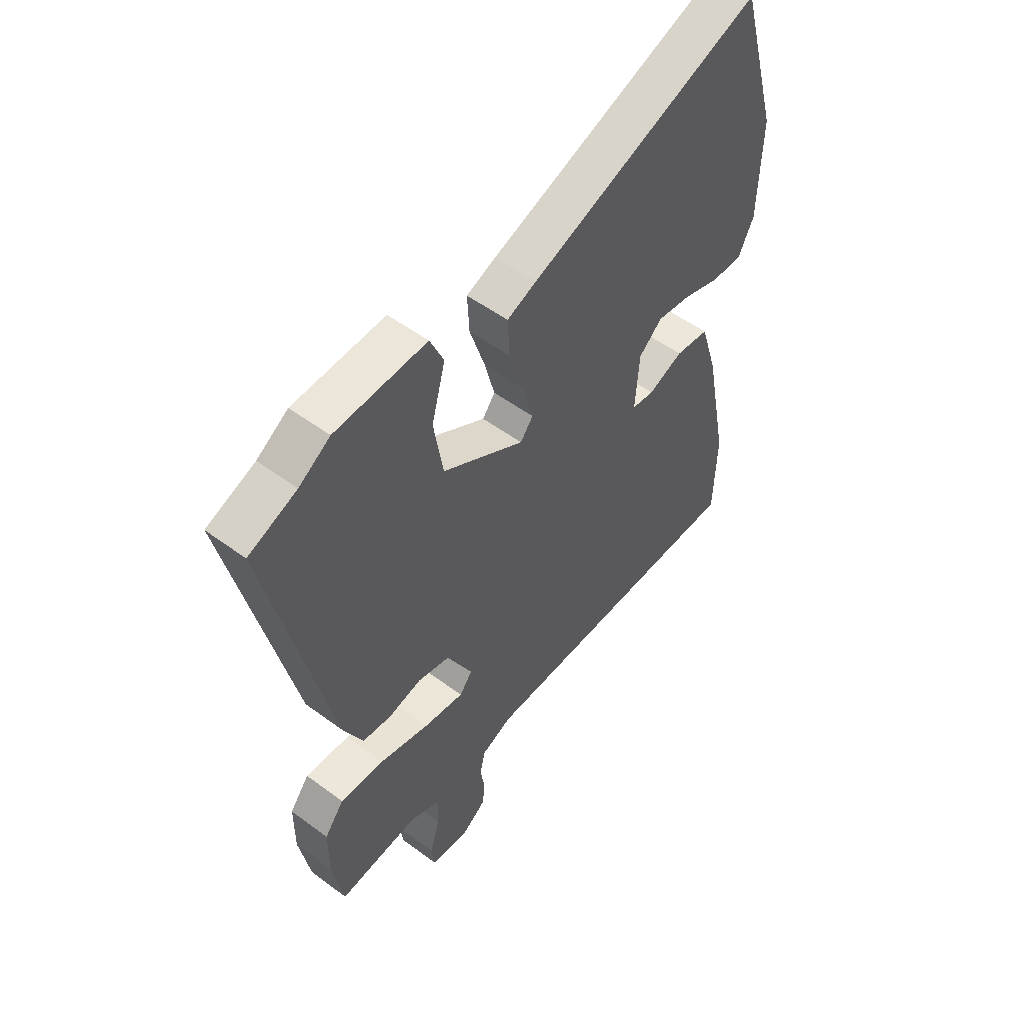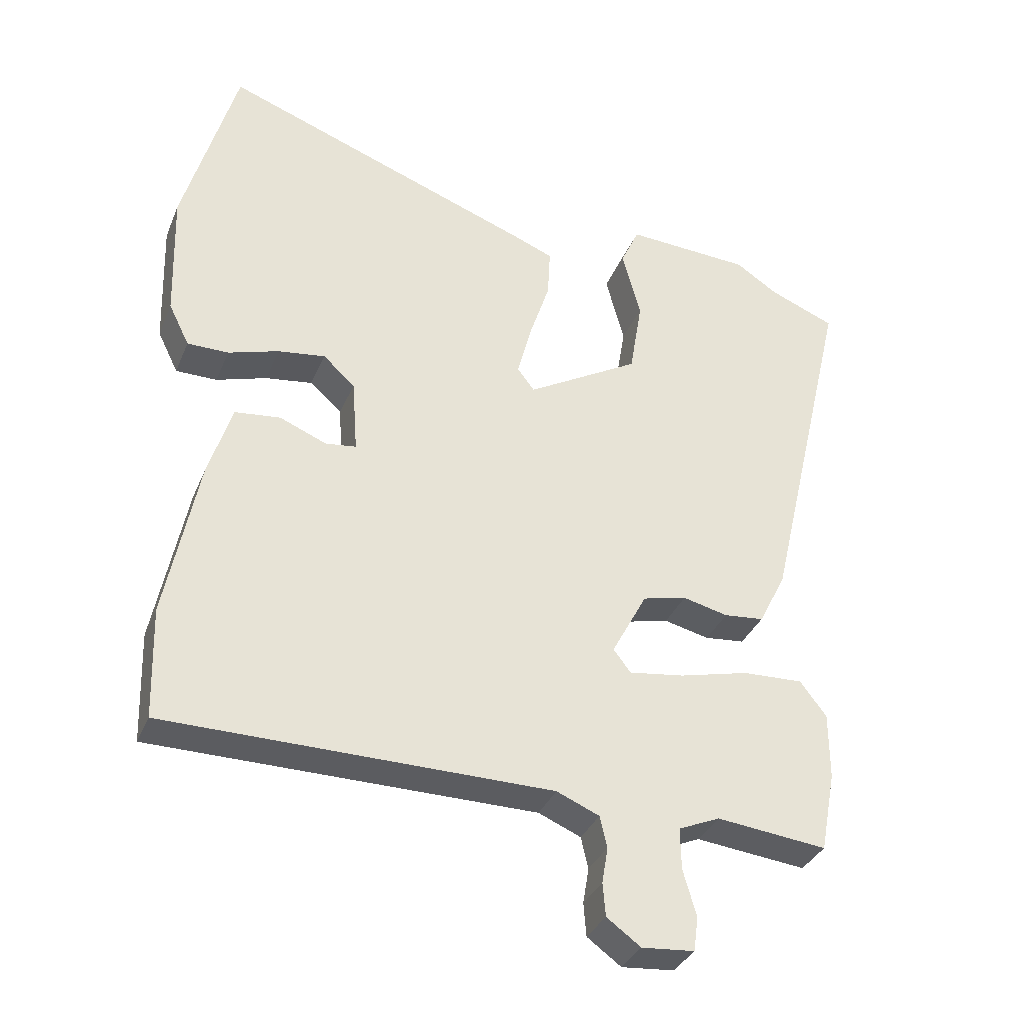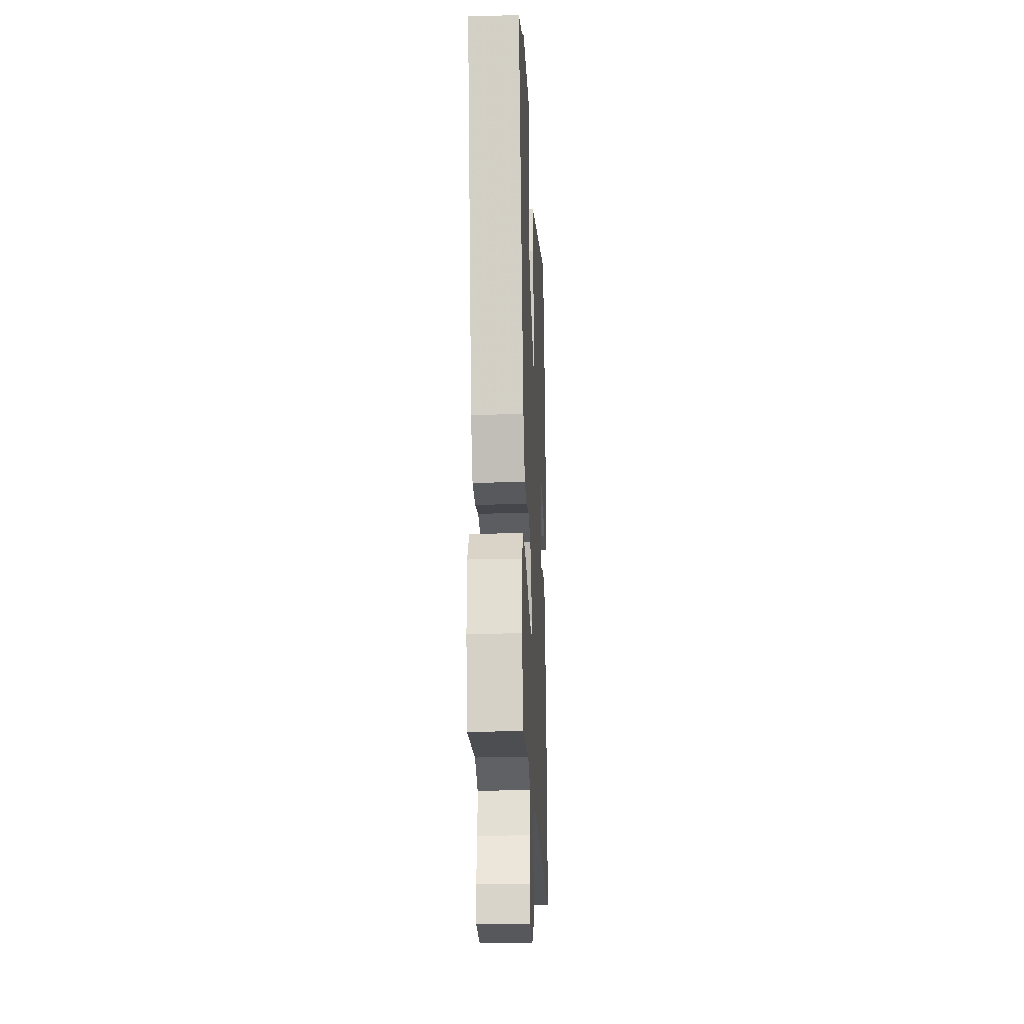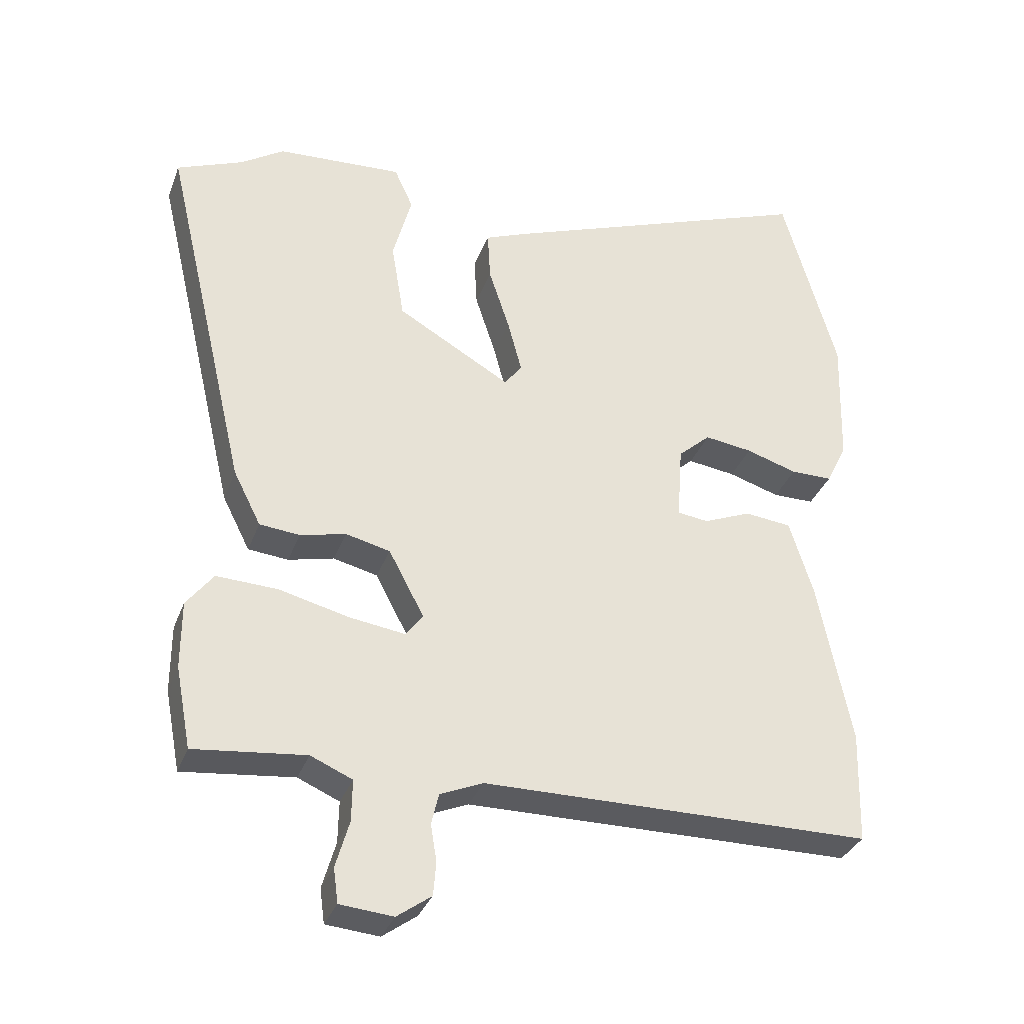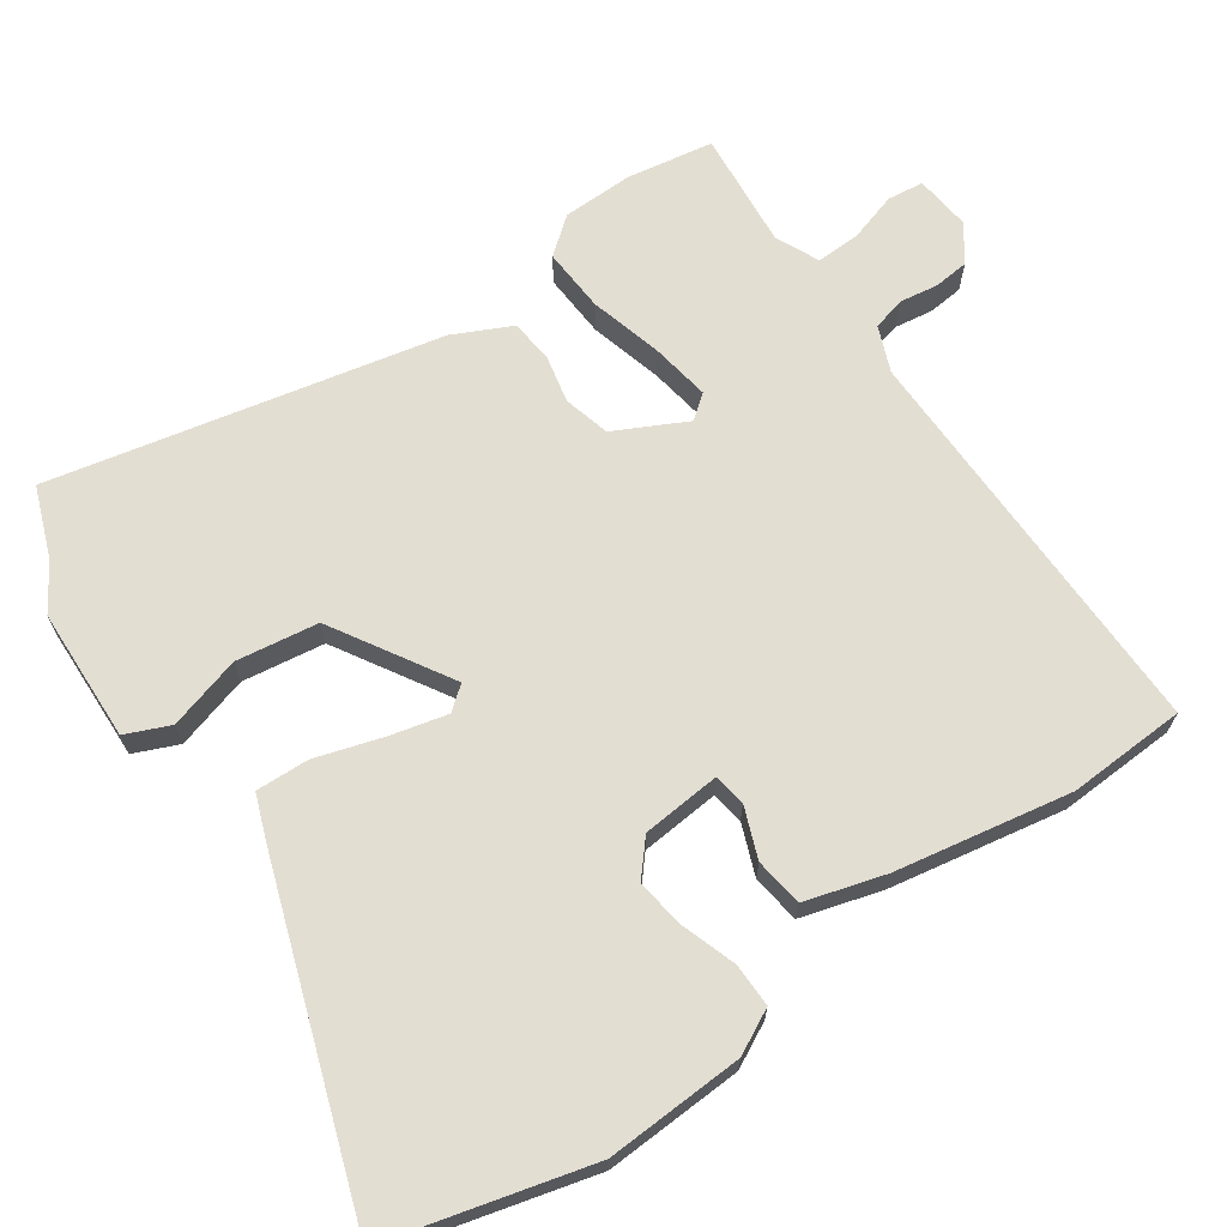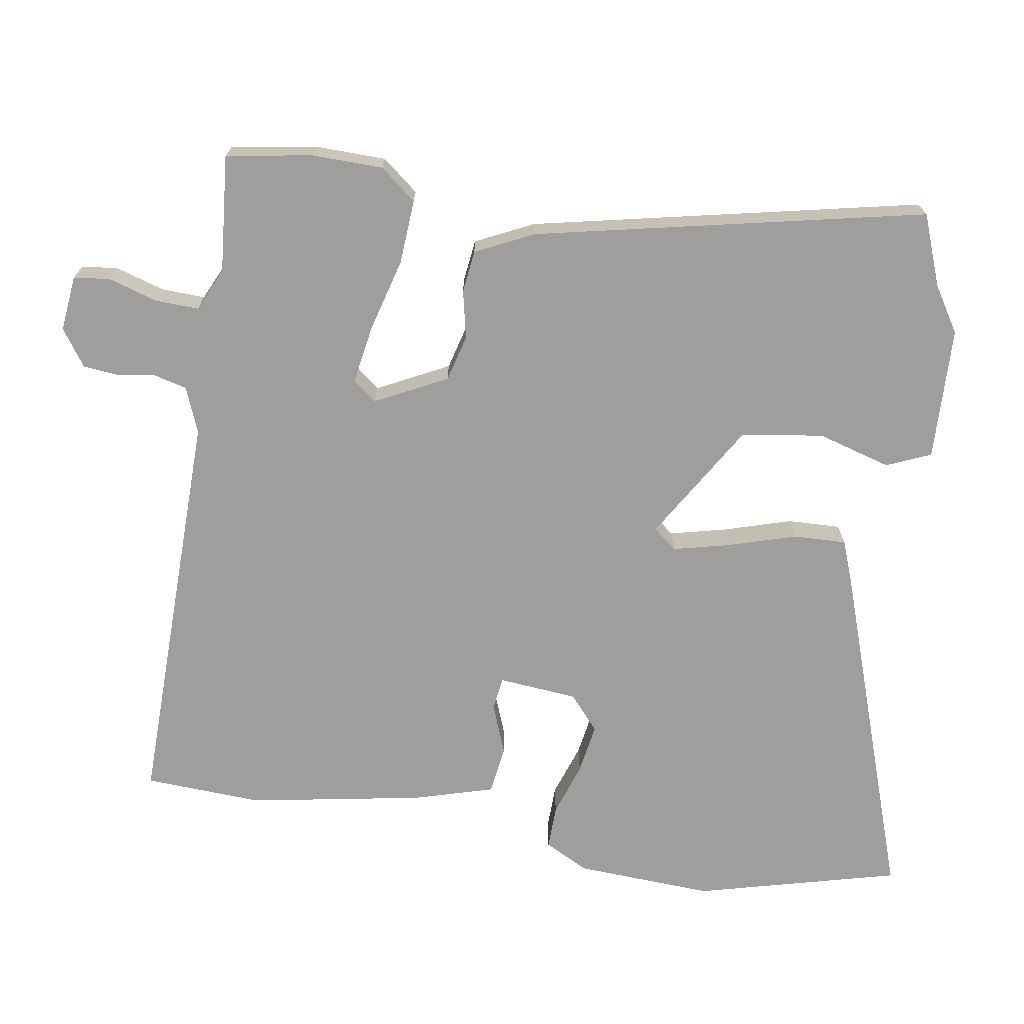
<metadata>
{"format":"obj","ext":"obj","renderer":"f3d","projection":"perspective","resolution":1024,"background":"white","views":[{"elev":52.3,"azim":-51.3,"up":"+Z"},{"elev":-34.6,"azim":159.5,"up":"+Z"},{"elev":-23.3,"azim":-87.4,"up":"+Z"},{"elev":-33.4,"azim":-18.7,"up":"+Z"},{"elev":67.6,"azim":54.3,"up":"+Y"},{"elev":-70.9,"azim":-100.2,"up":"+Y"}]}
</metadata>
<code>
v -0.493 0.07 -0.537
v -0.516 0.07 -0.416
v -0.516 0.07 -0.315
v -0.476 0.07 -0.263
v -0.385 0.07 -0.267
v -0.281 0.07 -0.293
v -0.198 0.07 -0.305
v -0.172 0.07 -0.271
v -0.225 0.07 -0.171
v -0.291 0.07 -0.155
v -0.359 0.07 -0.171
v -0.419 0.07 -0.165
v -0.46 0.07 -0.084
v -0.588 0.07 0.464
v -0.489 0.07 0.504
v -0.425 0.07 0.546
v -0.237 0.07 0.556
v -0.209 0.07 0.494
v -0.237 0.07 0.39
v -0.218 0.07 0.274
v -0.049 0.07 0.176
v -0.023 0.07 0.21
v -0.044 0.07 0.29
v -0.075 0.07 0.385
v -0.079 0.07 0.46
v -0.019 0.07 0.484
v 0.456 0.07 0.658
v 0.536 0.07 0.372
v 0.53 0.07 0.177
v 0.499 0.07 0.114
v 0.437 0.07 0.114
v 0.361 0.07 0.138
v 0.29 0.07 0.148
v 0.242 0.07 0.105
v 0.234 0.07 -0.007
v 0.28 0.07 -0.013
v 0.351 0.07 0.016
v 0.42 0.07 0.008
v 0.455 0.07 -0.105
v 0.504 0.07 -0.351
v 0.499 0.07 -0.518
v -0.079 0.07 -0.521
v -0.143 0.07 -0.548
v -0.154 0.07 -0.595
v -0.145 0.07 -0.649
v -0.149 0.07 -0.699
v -0.2 0.07 -0.736
v -0.279 0.07 -0.729
v -0.286 0.07 -0.678
v -0.266 0.07 -0.608
v -0.265 0.07 -0.546
v -0.327 0.07 -0.519
v -0.493 0 -0.537
v -0.516 0 -0.416
v -0.516 0 -0.315
v -0.476 0 -0.263
v -0.385 0 -0.267
v -0.281 0 -0.293
v -0.198 0 -0.305
v -0.172 0 -0.271
v -0.225 0 -0.171
v -0.291 0 -0.155
v -0.359 0 -0.171
v -0.419 0 -0.165
v -0.46 0 -0.084
v -0.588 0 0.464
v -0.489 0 0.504
v -0.425 0 0.546
v -0.237 0 0.556
v -0.209 0 0.494
v -0.237 0 0.39
v -0.218 0 0.274
v -0.049 0 0.176
v -0.023 0 0.21
v -0.044 0 0.29
v -0.075 0 0.385
v -0.079 0 0.46
v -0.019 0 0.484
v 0.456 0 0.658
v 0.536 0 0.372
v 0.53 0 0.177
v 0.499 0 0.114
v 0.437 0 0.114
v 0.361 0 0.138
v 0.29 0 0.148
v 0.242 0 0.105
v 0.234 0 -0.007
v 0.28 0 -0.013
v 0.351 0 0.016
v 0.42 0 0.008
v 0.455 0 -0.105
v 0.504 0 -0.351
v 0.499 0 -0.518
v -0.079 0 -0.521
v -0.143 0 -0.548
v -0.154 0 -0.595
v -0.145 0 -0.649
v -0.149 0 -0.699
v -0.2 0 -0.736
v -0.279 0 -0.729
v -0.286 0 -0.678
v -0.266 0 -0.608
v -0.265 0 -0.546
v -0.327 0 -0.519
f 47 48 49 50
f 47 50 51
f 44 45 46 47
f 43 44 47 51
f 42 43 51 52
f 40 41 42 52
f 36 37 38 39
f 35 36 39 40
f 29 30 31 32
f 29 32 33
f 28 29 33
f 27 28 33 34
f 23 24 25 26
f 22 23 26 27
f 21 22 27 34
f 16 17 18 19
f 15 16 19 20
f 14 15 20
f 13 14 20 21
f 10 11 12 13
f 9 10 13 21
f 3 4 5 6
f 3 6 7
f 2 3 7
f 1 2 7
f 35 40 52 1
f 8 9 21 34
f 7 8 34 35
f 1 7 35
f 102 101 100 99
f 103 102 99
f 99 98 97 96
f 103 99 96 95
f 104 103 95 94
f 104 94 93 92
f 91 90 89 88
f 92 91 88 87
f 84 83 82 81
f 85 84 81
f 85 81 80
f 86 85 80 79
f 78 77 76 75
f 79 78 75 74
f 86 79 74 73
f 71 70 69 68
f 72 71 68 67
f 72 67 66
f 73 72 66 65
f 65 64 63 62
f 73 65 62 61
f 58 57 56 55
f 59 58 55
f 59 55 54
f 59 54 53
f 53 104 92 87
f 86 73 61 60
f 87 86 60 59
f 87 59 53
f 1 53 54 2
f 2 54 55 3
f 3 55 56 4
f 4 56 57 5
f 5 57 58 6
f 6 58 59 7
f 7 59 60 8
f 8 60 61 9
f 9 61 62 10
f 10 62 63 11
f 11 63 64 12
f 12 64 65 13
f 13 65 66 14
f 14 66 67 15
f 15 67 68 16
f 16 68 69 17
f 17 69 70 18
f 18 70 71 19
f 19 71 72 20
f 20 72 73 21
f 21 73 74 22
f 22 74 75 23
f 23 75 76 24
f 24 76 77 25
f 25 77 78 26
f 26 78 79 27
f 27 79 80 28
f 28 80 81 29
f 29 81 82 30
f 30 82 83 31
f 31 83 84 32
f 32 84 85 33
f 33 85 86 34
f 34 86 87 35
f 35 87 88 36
f 36 88 89 37
f 37 89 90 38
f 38 90 91 39
f 39 91 92 40
f 40 92 93 41
f 41 93 94 42
f 42 94 95 43
f 43 95 96 44
f 44 96 97 45
f 45 97 98 46
f 46 98 99 47
f 47 99 100 48
f 48 100 101 49
f 49 101 102 50
f 50 102 103 51
f 51 103 104 52
f 52 104 53 1

</code>
